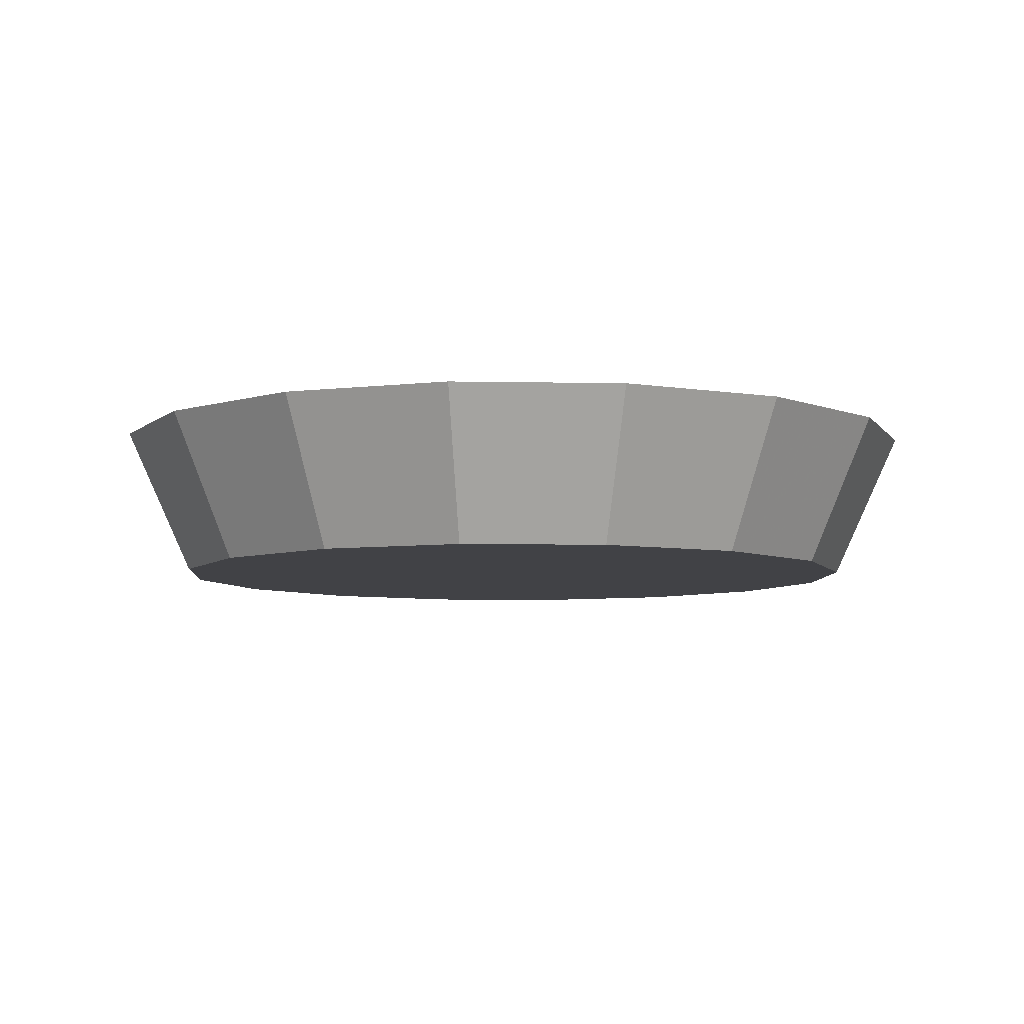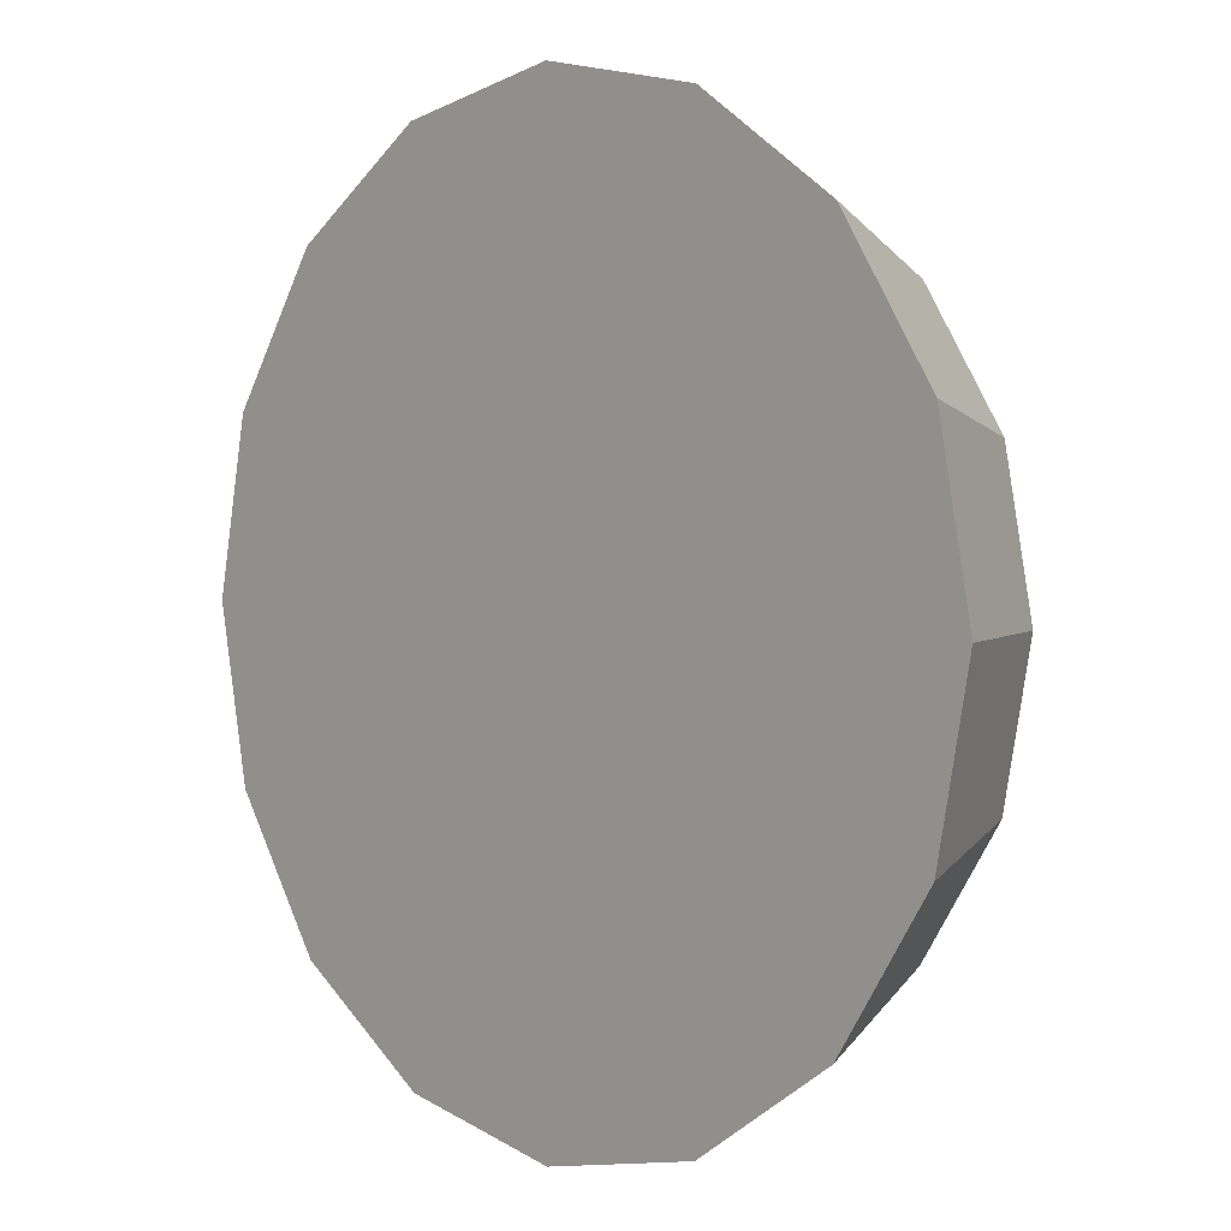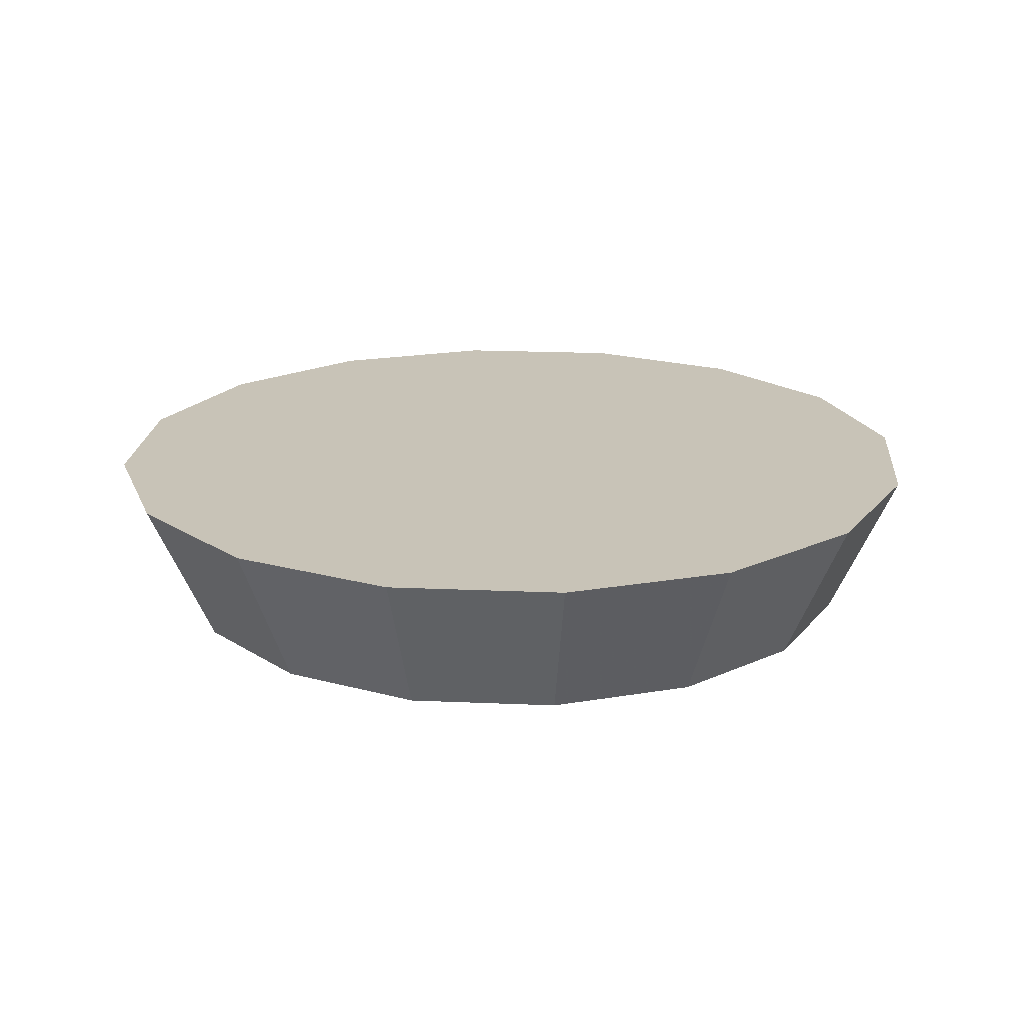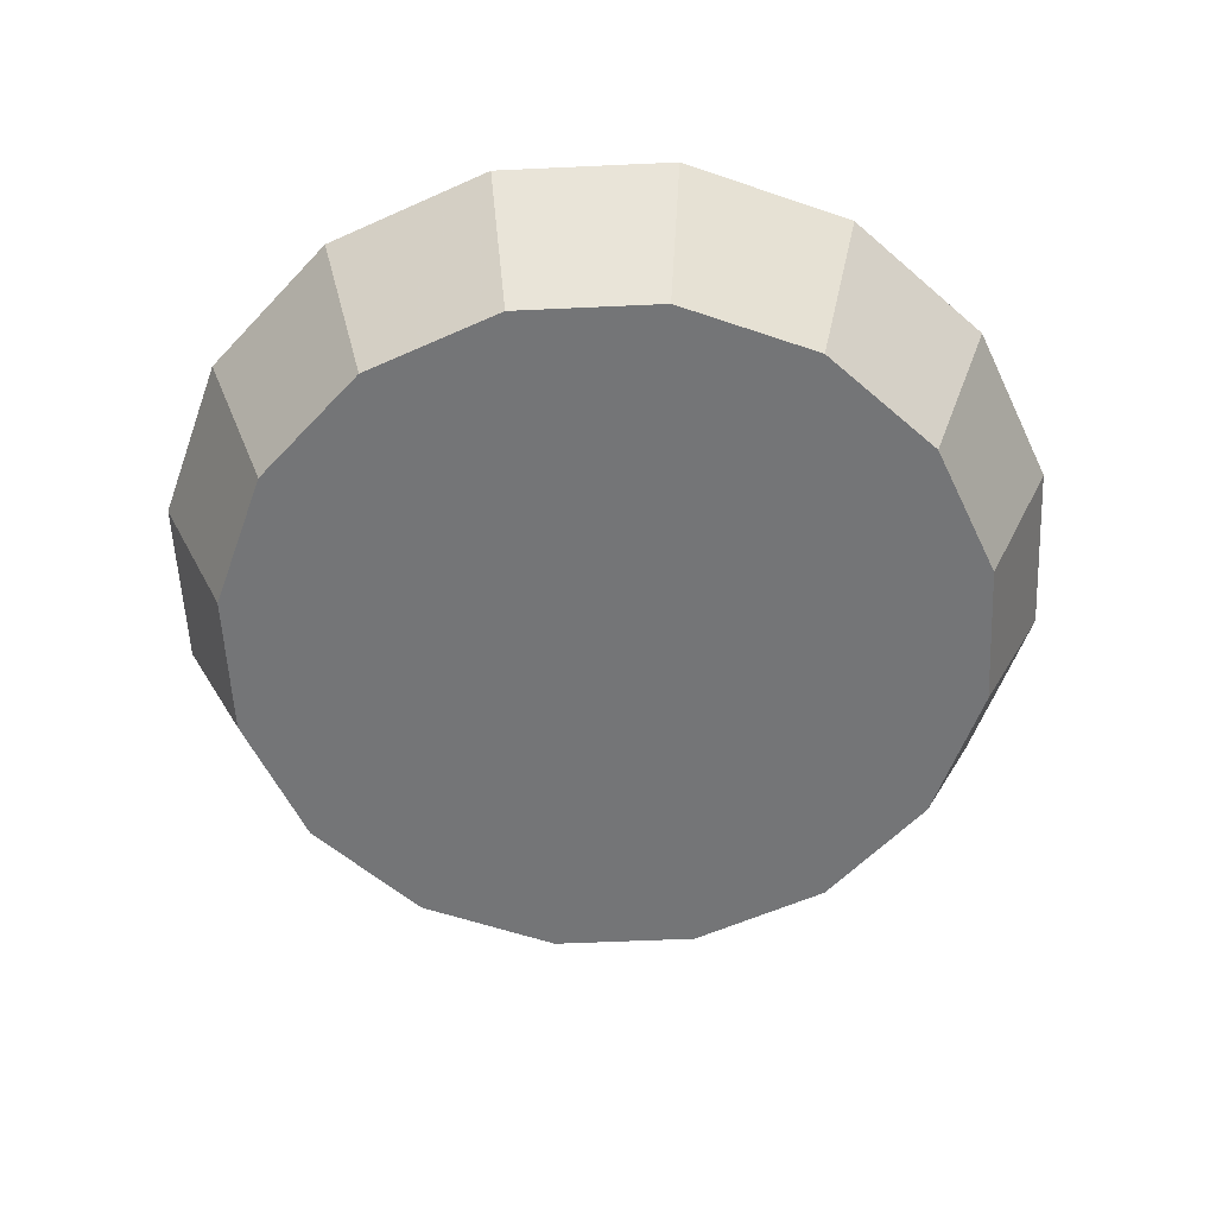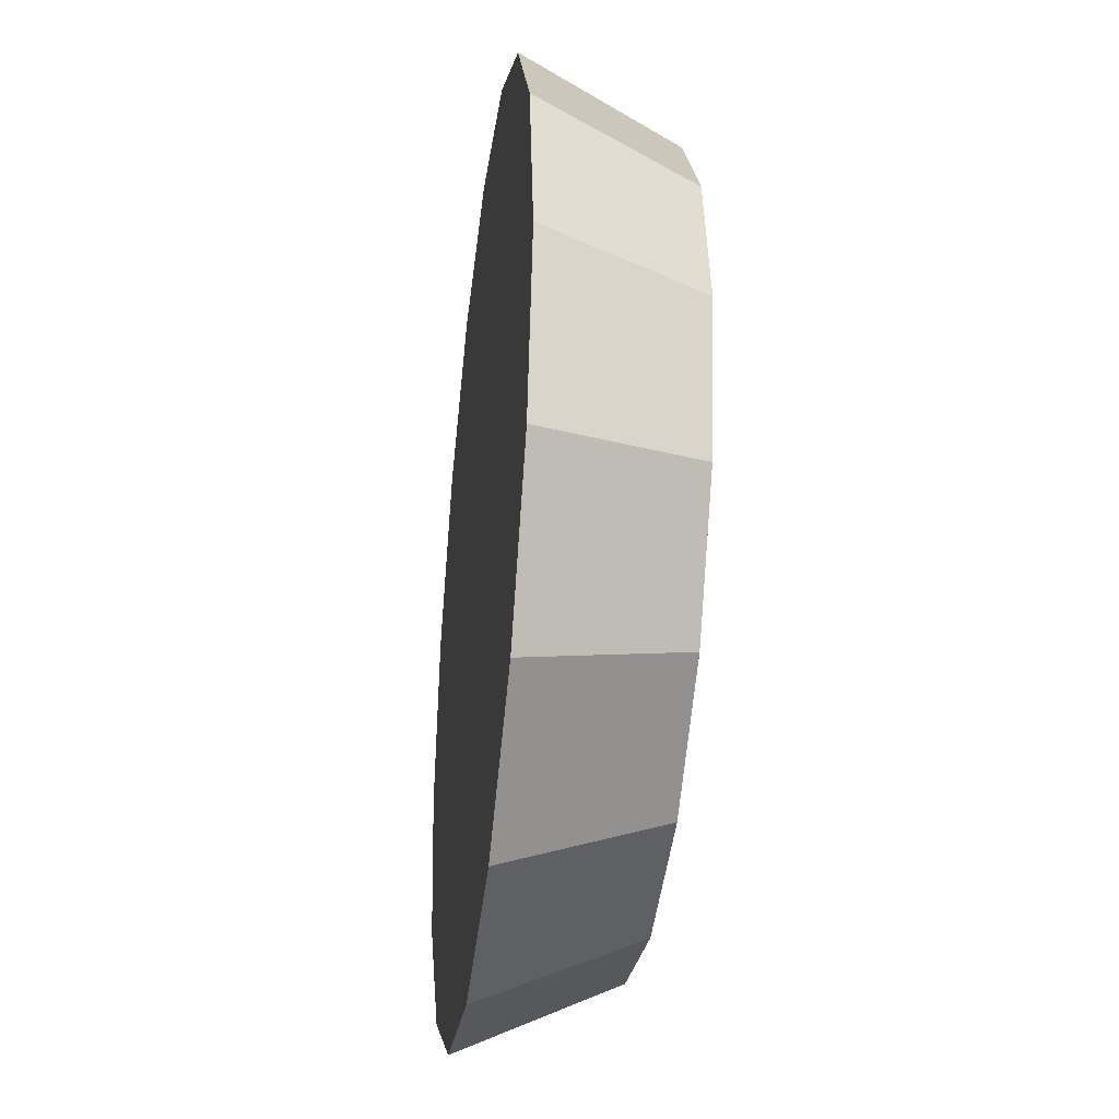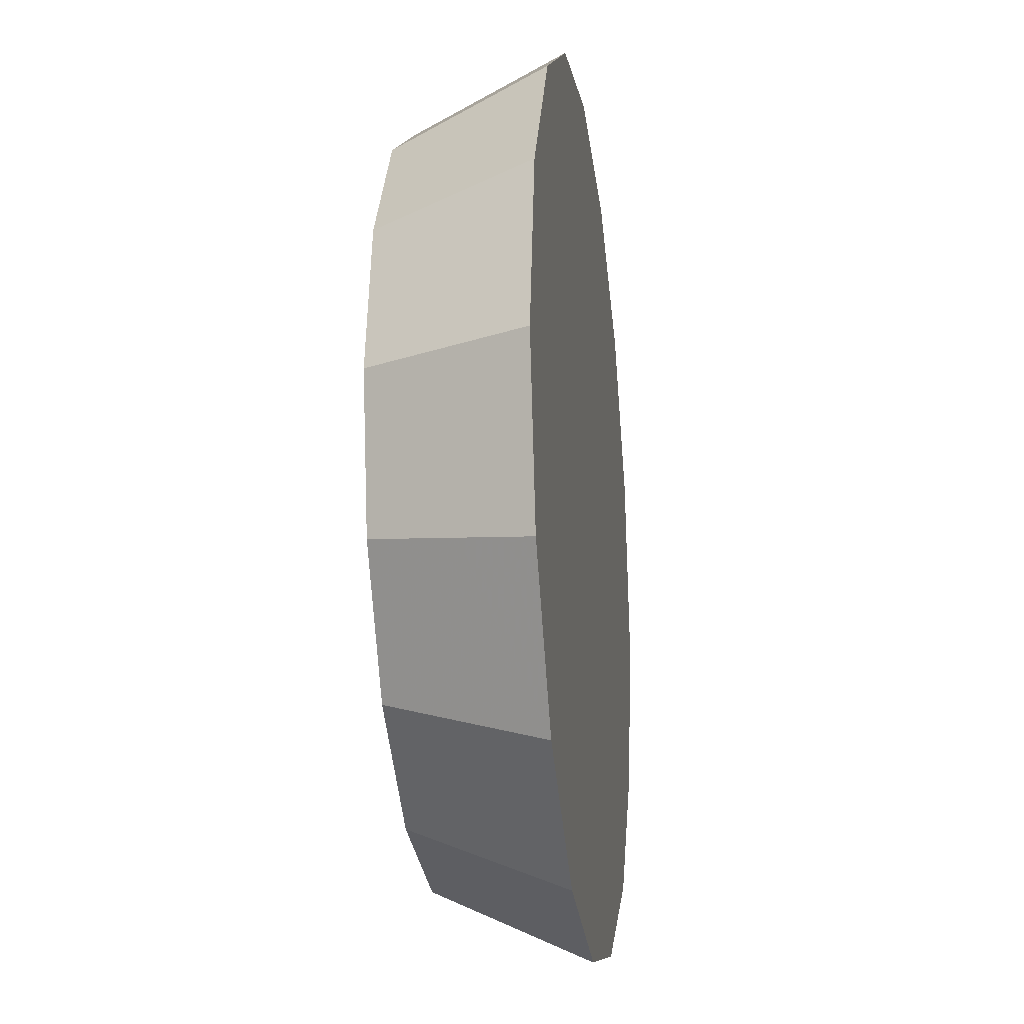
<metadata>
{"format":"obj","ext":"obj","renderer":"f3d","projection":"perspective","resolution":1024,"background":"white","views":[{"elev":-6.7,"azim":98.0,"up":"+Y"},{"elev":2.9,"azim":-133.0,"up":"+Z"},{"elev":19.7,"azim":83.4,"up":"+Y"},{"elev":-56.5,"azim":149.0,"up":"+Y"},{"elev":-35.1,"azim":-97.1,"up":"+Z"},{"elev":-19.7,"azim":97.8,"up":"+Z"}]}
</metadata>
<code>
v -3.019 0.07549 -3.218
v -3.026 0.07549 -3.254
v -3.046 0.07549 -3.283
v -3.076 0.07549 -3.303
v -3.111 0.07549 -3.31
v -3.147 0.07549 -3.303
v -3.176 0.07549 -3.283
v -3.196 0.07549 -3.254
v -3.203 0.07549 -3.218
v -3.196 0.07549 -3.183
v -3.176 0.07549 -3.153
v -3.147 0.07549 -3.133
v -3.111 0.07549 -3.126
v -3.076 0.07549 -3.133
v -3.046 0.07549 -3.153
v -3.026 0.07549 -3.183
v -3.111 0.07549 -3.218
v -3.111 0.07549 -3.218
v -3.111 0.07549 -3.218
v -3.111 0.07549 -3.218
v -3.111 0.07549 -3.218
v -3.111 0.07549 -3.218
v -3.111 0.07549 -3.218
v -3.111 0.07549 -3.218
v -3.111 0.07549 -3.218
v -3.111 0.07549 -3.218
v -3.111 0.07549 -3.218
v -3.111 0.07549 -3.218
v -3.111 0.07549 -3.218
v -3.111 0.07549 -3.218
v -3.111 0.07549 -3.218
v -3.111 0.07549 -3.218
v -3.002 0.1126 -3.218
v -3.011 0.1126 -3.26
v -3.034 0.1126 -3.295
v -3.07 0.1126 -3.319
v -3.111 0.1126 -3.327
v -3.153 0.1126 -3.319
v -3.189 0.1126 -3.295
v -3.212 0.1126 -3.26
v -3.22 0.1126 -3.218
v -3.212 0.1126 -3.177
v -3.189 0.1126 -3.141
v -3.153 0.1126 -3.117
v -3.111 0.1126 -3.109
v -3.07 0.1126 -3.117
v -3.034 0.1126 -3.141
v -3.011 0.1126 -3.177
v -3.111 0.1126 -3.218
v -3.111 0.1126 -3.218
v -3.111 0.1126 -3.218
v -3.111 0.1126 -3.218
v -3.111 0.1126 -3.218
v -3.111 0.1126 -3.218
v -3.111 0.1126 -3.218
v -3.111 0.1126 -3.218
v -3.111 0.1126 -3.218
v -3.111 0.1126 -3.218
v -3.111 0.1126 -3.218
v -3.111 0.1126 -3.218
v -3.111 0.1126 -3.218
v -3.111 0.1126 -3.218
v -3.111 0.1126 -3.218
v -3.111 0.1126 -3.218
f 33 34 49
f 49 34 50
f 34 35 50
f 50 35 51
f 35 36 51
f 51 36 52
f 36 37 52
f 52 37 53
f 37 38 53
f 53 38 54
f 38 39 54
f 54 39 55
f 39 40 55
f 55 40 56
f 40 41 56
f 56 41 57
f 41 42 57
f 57 42 58
f 42 43 58
f 58 43 59
f 43 44 59
f 59 44 60
f 44 45 60
f 60 45 61
f 45 46 61
f 61 46 62
f 46 47 62
f 62 47 63
f 47 48 63
f 63 48 64
f 48 33 64
f 64 33 49
f 2 1 17
f 2 17 18
f 3 2 18
f 3 18 19
f 4 3 19
f 4 19 20
f 5 4 20
f 5 20 21
f 6 5 21
f 6 21 22
f 7 6 22
f 7 22 23
f 8 7 23
f 8 23 24
f 9 8 24
f 9 24 25
f 10 9 25
f 10 25 26
f 11 10 26
f 11 26 27
f 12 11 27
f 12 27 28
f 13 12 28
f 13 28 29
f 14 13 29
f 14 29 30
f 15 14 30
f 15 30 31
f 16 15 31
f 16 31 32
f 1 16 32
f 1 32 17
f 49 50 17
f 17 50 18
f 50 51 18
f 18 51 19
f 51 52 19
f 19 52 20
f 52 53 20
f 20 53 21
f 53 54 21
f 21 54 22
f 54 55 22
f 22 55 23
f 55 56 23
f 23 56 24
f 56 57 24
f 24 57 25
f 57 58 25
f 25 58 26
f 58 59 26
f 26 59 27
f 59 60 27
f 27 60 28
f 60 61 28
f 28 61 29
f 61 62 29
f 29 62 30
f 62 63 30
f 30 63 31
f 63 64 31
f 31 64 32
f 64 49 32
f 32 49 17
f 1 2 33
f 33 2 34
f 2 3 34
f 34 3 35
f 3 4 35
f 35 4 36
f 4 5 36
f 36 5 37
f 5 6 37
f 37 6 38
f 6 7 38
f 38 7 39
f 7 8 39
f 39 8 40
f 8 9 40
f 40 9 41
f 9 10 41
f 41 10 42
f 10 11 42
f 42 11 43
f 11 12 43
f 43 12 44
f 12 13 44
f 44 13 45
f 13 14 45
f 45 14 46
f 14 15 46
f 46 15 47
f 15 16 47
f 47 16 48
f 16 1 48
f 48 1 33

</code>
